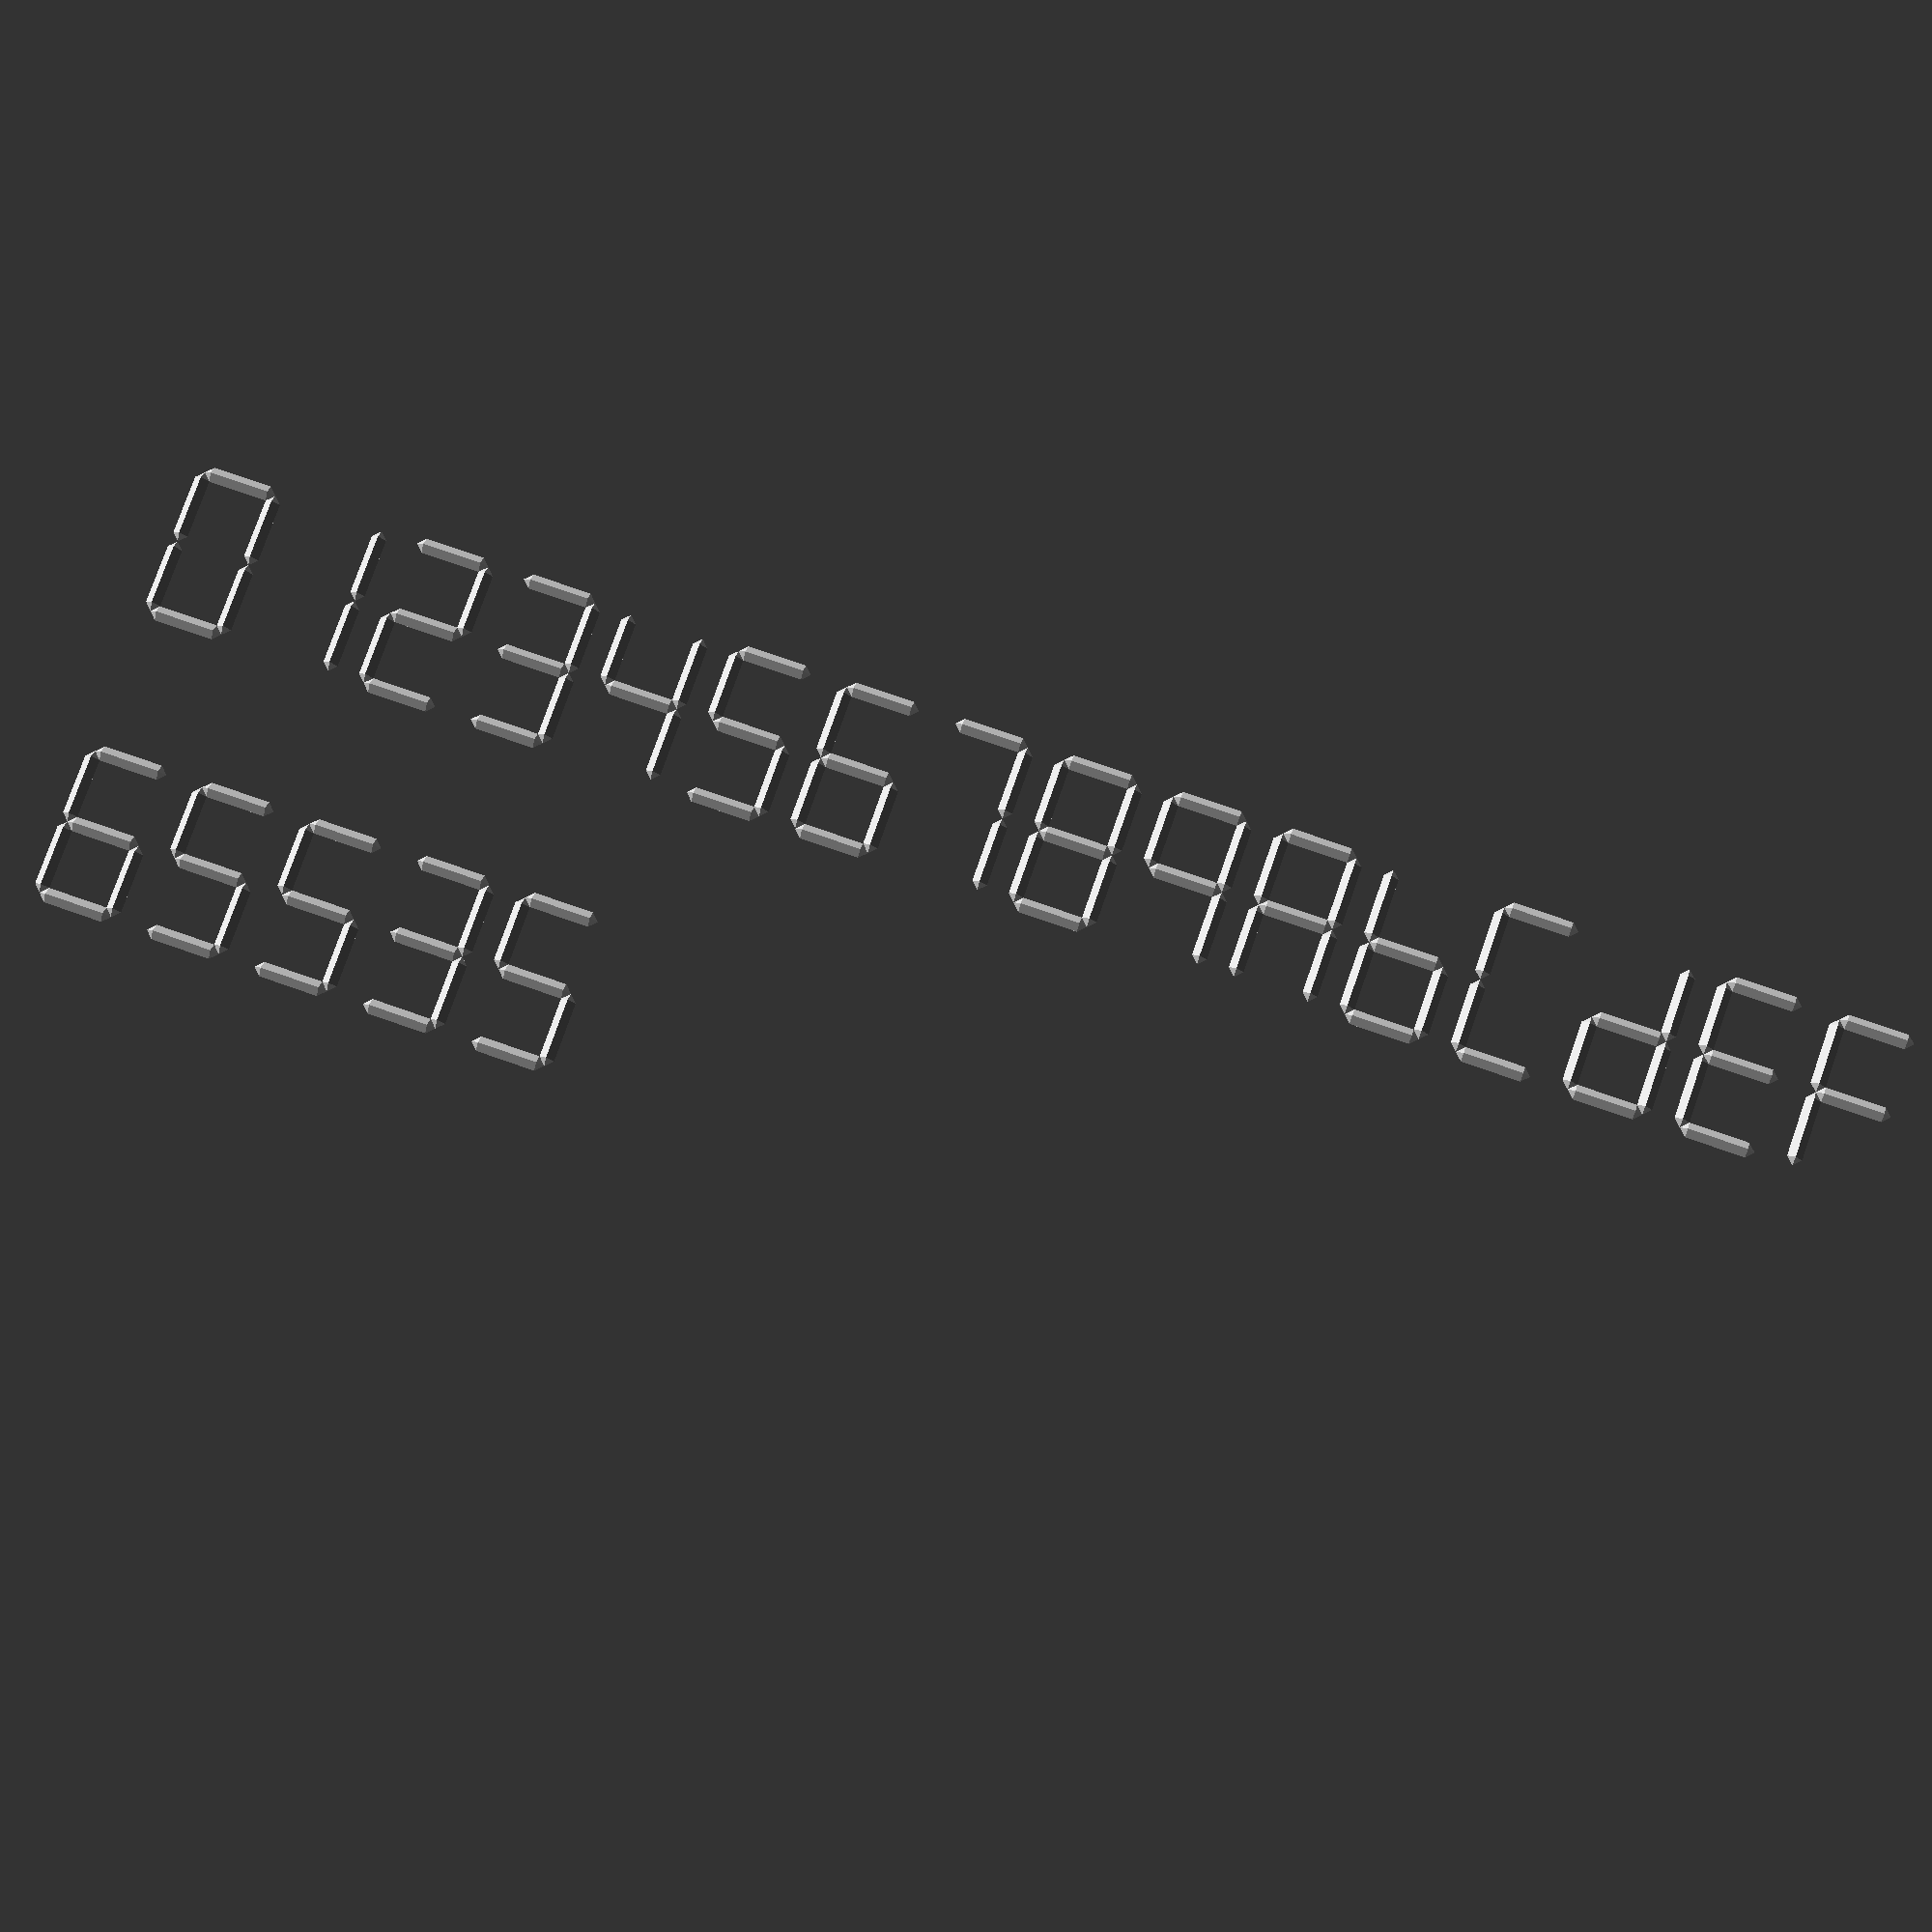
<openscad>
/*
 * seg_digit.scad : 7 segment and 16 segment digit generation library
 * 
 * Author : Jose Ignacio Croce Busquets <jose.croce@gmail.com>
 *
 * Date : 08-DEC-2013
 *
 * Usage
 * The module contains the following public methods
 *
 * digit7_str(s, h)  Writes a string from "0123456789ABCDEFabcdef" characters
 *                   as a 7 digit display of the specified height.
 * digit7_int(v, h)  Writes an integer value in decimal representation
 *                   as a 7 digit display of the specified height.
 */

/* Segment length based on digit height */
function segment_length(height) = height / 2;

/* digit height based on segment length */
function digit_height(seglen) = 2 * seglen;

/* Segment radius based on segment length */
function segment_radius(seglen) = seglen / 10;

/* Position (horiz) for next digit based on digit length */
function digit_spacing(height) = segment_length(height) * 1.5;

/*
 * Creates a 7 segment display for the given string
 *   s    String to display. Characters should be within "0"-"9", "A"-"F",
 *        "a"-"f" ranges. Otherwise nothing is shown.
 *   h    digit height
 */
module digit7_str(s, h)
{
 for(i = [ 0 : len(s) ])
 {
   translate(v = [ i * digit_spacing(100), 0, 0 ])
     put_digit7(s[i], h);
 }
}

/*
 * Creates a 7 segment display for an integer value (decimal)
 *   v    Value to display
 *   h    digit height
 */
module digit7_int(v, h)
{
 digit7_str(str(v), h);
}

/*
 * Creates a 7 segment display for the given character
 *   c    Character to display. Should be within "0"-"9", "A"-"F", "a"-"f"
 *        ranges. Otherwise nothing is shown.
 *   h    digit height
 */
module put_digit7(c, h)
{
 if (c == "0") digit7_0(h);
 if (c == "1") digit7_1(h);
 if (c == "2") digit7_2(h);
 if (c == "3") digit7_3(h);
 if (c == "4") digit7_4(h);
 if (c == "5") digit7_5(h);
 if (c == "6") digit7_6(h);
 if (c == "7") digit7_7(h);
 if (c == "8") digit7_8(h);
 if (c == "9") digit7_9(h);
 if (c == "A" || c == "a") digit7_A(h);
 if (c == "B" || c == "b") digit7_B(h);
 if (c == "C" || c == "c") digit7_C(h);
 if (c == "D" || c == "d") digit7_D(h);
 if (c == "E" || c == "e") digit7_E(h);
 if (c == "F" || c == "f") digit7_F(h);
}

//---------------------------------------------------------------------------
// End of public modules - Just jump to the examples
//---------------------------------------------------------------------------

/* Draws a single segment
 *  h    segment length
 *  r    segment radius (default = segment_radius(h))
 */
module segment(h, r = 0)
{
 radius = (r == 0) ? segment_radius(h) : r;
 length = (h > 2 * radius) ? h - 2 * radius : 0;
 polyhedron(points = [ [                   0,       0,      0 ]
                     , [     radius         ,  radius,      0 ]
                     , [     radius + length,  radius,      0 ]
                     , [ 2 * radius + length,       0,      0 ]
                     , [     radius + length, -radius,      0 ]
                     , [     radius         , -radius,      0 ]
                     , [     radius         ,       0, radius ]
                     , [     radius + length,       0, radius ]
                     ]
       , triangles = [ [ 0, 1, 6 ]
                     , [ 1, 2, 6 ]
                     , [ 2, 7, 6 ]
                     , [ 2, 3, 7 ]
                     , [ 3, 4, 7 ]
                     , [ 4, 5, 7 ]
                     , [ 5, 6, 7 ]
                     , [ 0, 6, 5 ]
                     , [ 0, 5, 1 ]
                     , [ 1, 5, 4 ]
                     , [ 1, 4, 2 ]
                     , [ 2, 4, 3 ]
                     ]);
}

/* Draws A segment (top)
 *  h    segment length
 */
module segment_a(h)
{
 translate(v = [ 0, digit_height(h), 0 ])
   segment(h);
}

/* Draws B segment (right top)
 *  h    segment length
 */
module segment_b(h)
{
 translate(v = [ 0, h, 0 ])
   segment_c(h);
}

/* Draws C segment (right bottom)
 *  h    segment length
 */
module segment_c(h)
{
 translate(v = [ h, h, 0 ])
   rotate(a = [ 0, 0, 270 ])
     segment(h);
}

/* Draws D segment (bottom)
 *  h    segment length
 */
module segment_d(h)
{
 segment(h);
}

/* Draws E segment (left bottom)
 *  h    segment length
 */
module segment_e(h)
{
 rotate(a = [ 0, 0, 90 ])
   segment(h);
}

/* Draws F segment (left top)
 *  h    segment length
 */
module segment_f(h)
{
 translate(v = [ 0, h, 0 ])
   segment_e(h);
}

/* Draws G segment (middle)
 *  h    segment length
 */
module segment_g(h)
{
 translate(v = [ 0, h, 0 ])
   segment_d(h);
}

/* Draws 0 in a 7 segment digit
 *  h    digit length
 */
module digit7_0(h)
{
 segment_a(segment_length(h));
 segment_b(segment_length(h));
 segment_c(segment_length(h));
 segment_d(segment_length(h));
 segment_e(segment_length(h));
 segment_f(segment_length(h));
}

/* Draws 1 in a 7 segment digit
 *  h    digit length
 */
module digit7_1(h)
{
 segment_b(segment_length(h));
 segment_c(segment_length(h));
}

/* Draws 2 in a 7 segment digit
 *  h    digit length
 */
module digit7_2(h)
{
 segment_a(segment_length(h));
 segment_b(segment_length(h));
 segment_d(segment_length(h));
 segment_e(segment_length(h));
 segment_g(segment_length(h));
}

/* Draws 3 in a 7 segment digit
 *  h    digit length
 */
module digit7_3(h)
{
 segment_a(segment_length(h));
 segment_b(segment_length(h));
 segment_c(segment_length(h));
 segment_d(segment_length(h));
 segment_g(segment_length(h));
}

/* Draws 4 in a 7 segment digit
 *  h    digit length
 */
module digit7_4(h)
{
 segment_b(segment_length(h));
 segment_c(segment_length(h));
 segment_f(segment_length(h));
 segment_g(segment_length(h));
}

/* Draws 5 in a 7 segment digit
 *  h    digit length
 */
module digit7_5(h)
{
 segment_a(segment_length(h));
 segment_c(segment_length(h));
 segment_d(segment_length(h));
 segment_f(segment_length(h));
 segment_g(segment_length(h));
}

/* Draws 6 in a 7 segment digit
 *  h    digit length
 */
module digit7_6(h)
{
 segment_a(segment_length(h));
 segment_c(segment_length(h));
 segment_d(segment_length(h));
 segment_e(segment_length(h));
 segment_f(segment_length(h));
 segment_g(segment_length(h));
}

/* Draws 7 in a 7 segment digit
 *  h    digit length
 */
module digit7_7(h)
{
 segment_a(segment_length(h));
 segment_b(segment_length(h));
 segment_c(segment_length(h));
}

/* Draws 8 in a 7 segment digit
 *  h    digit length
 */
module digit7_8(h)
{
 segment_a(segment_length(h));
 segment_b(segment_length(h));
 segment_c(segment_length(h));
 segment_d(segment_length(h));
 segment_e(segment_length(h));
 segment_f(segment_length(h));
 segment_g(segment_length(h));
}

/* Draws 9 in a 7 segment digit
 *  h    digit length
 */
module digit7_9(h)
{
 segment_a(segment_length(h));
 segment_b(segment_length(h));
 segment_c(segment_length(h));
 segment_f(segment_length(h));
 segment_g(segment_length(h));
}

/* Draws A in a 7 segment digit
 *  h    digit length
 */
module digit7_A(h)
{
 segment_a(segment_length(h));
 segment_b(segment_length(h));
 segment_c(segment_length(h));
 segment_e(segment_length(h));
 segment_f(segment_length(h));
 segment_g(segment_length(h));
}

/* Draws b in a 7 segment digit
 *  h    digit length
 */
module digit7_B(h)
{
 segment_c(segment_length(h));
 segment_d(segment_length(h));
 segment_e(segment_length(h));
 segment_f(segment_length(h));
 segment_g(segment_length(h));
}

/* Draws C in a 7 segment digit
 *  h    digit length
 */
module digit7_C(h)
{
 segment_a(segment_length(h));
 segment_d(segment_length(h));
 segment_e(segment_length(h));
 segment_f(segment_length(h));
}

/* Draws d in a 7 segment digit
 *  h    digit length
 */
module digit7_D(h)
{
 segment_b(segment_length(h));
 segment_c(segment_length(h));
 segment_d(segment_length(h));
 segment_e(segment_length(h));
 segment_g(segment_length(h));
}

/* Draws E in a 7 segment digit
 *  h    digit length
 */
module digit7_E(h)
{
 segment_a(segment_length(h));
 segment_d(segment_length(h));
 segment_e(segment_length(h));
 segment_f(segment_length(h));
 segment_g(segment_length(h));
}

/* Draws F in a 7 segment digit
 *  h    digit length
 */
module digit7_F(h)
{
 segment_a(segment_length(h));
 segment_e(segment_length(h));
 segment_f(segment_length(h));
 segment_g(segment_length(h));
}

//---------------------------------------------------------------------------
// Examples
//---------------------------------------------------------------------------

translate(v = [ 0, 200, 0 ])
  digit7_str("0123456789ABCDEF", 100);
digit7_int(65535, 100);

echo(7.3 % 1);

/* EOF : seg_digit.sca.scad d */

</openscad>
<views>
elev=191.2 azim=199.3 roll=178.7 proj=p view=solid
</views>
